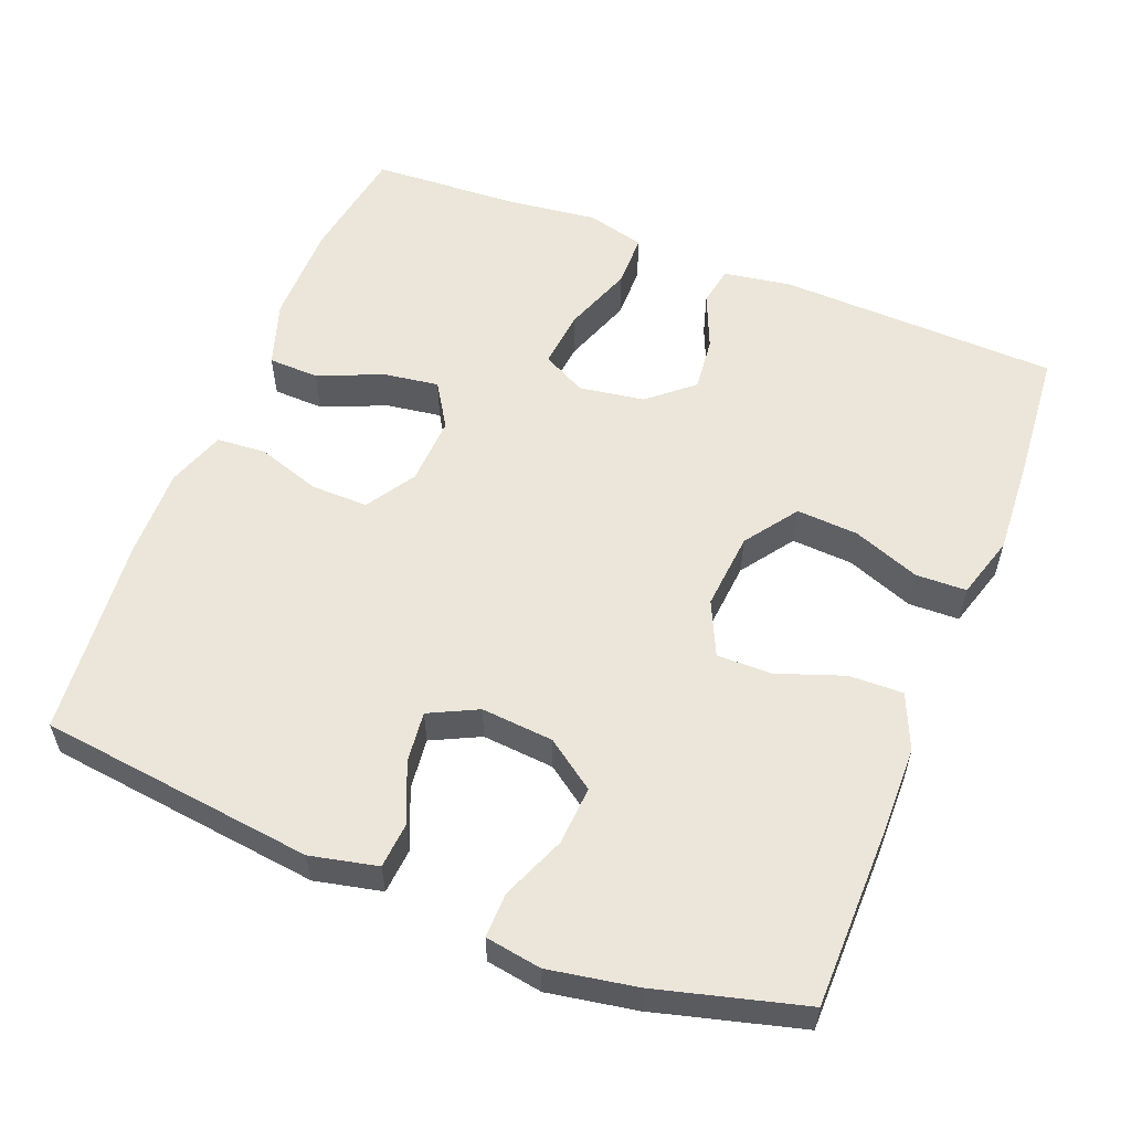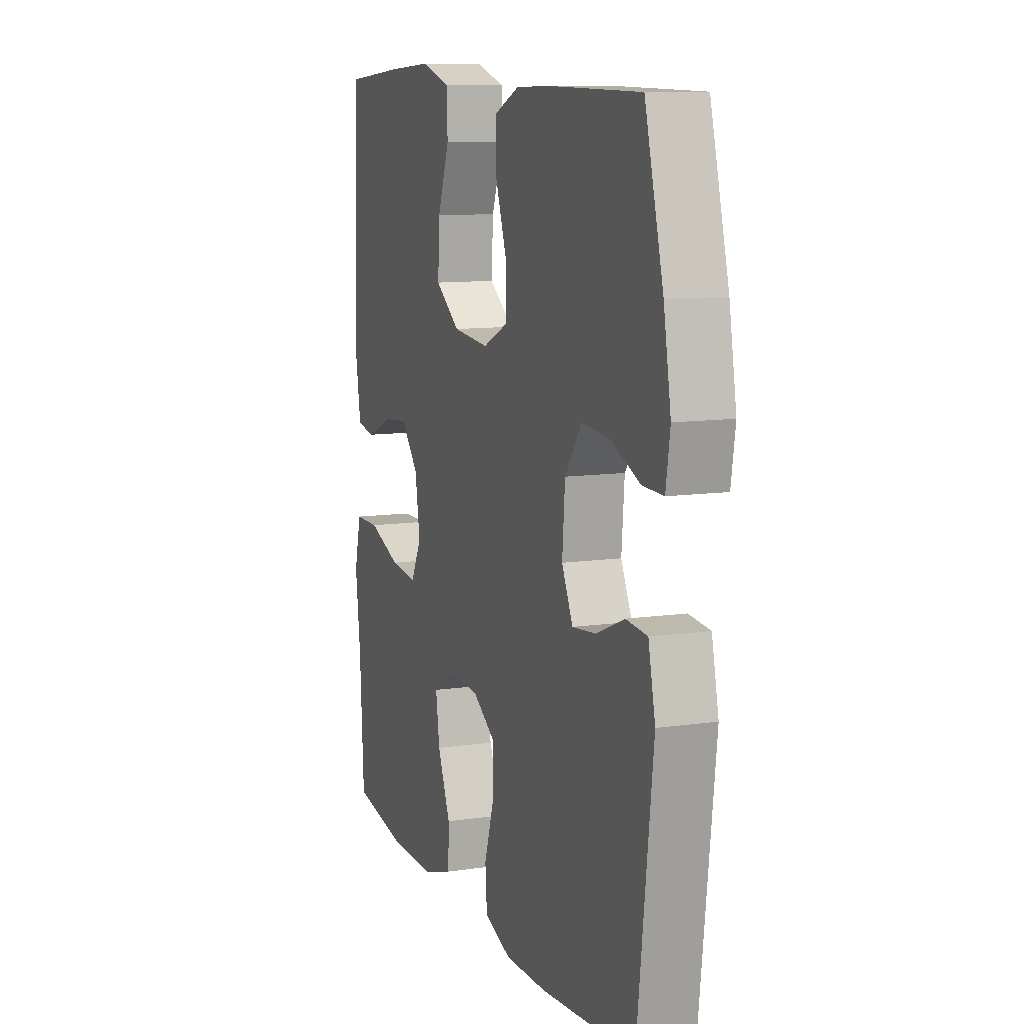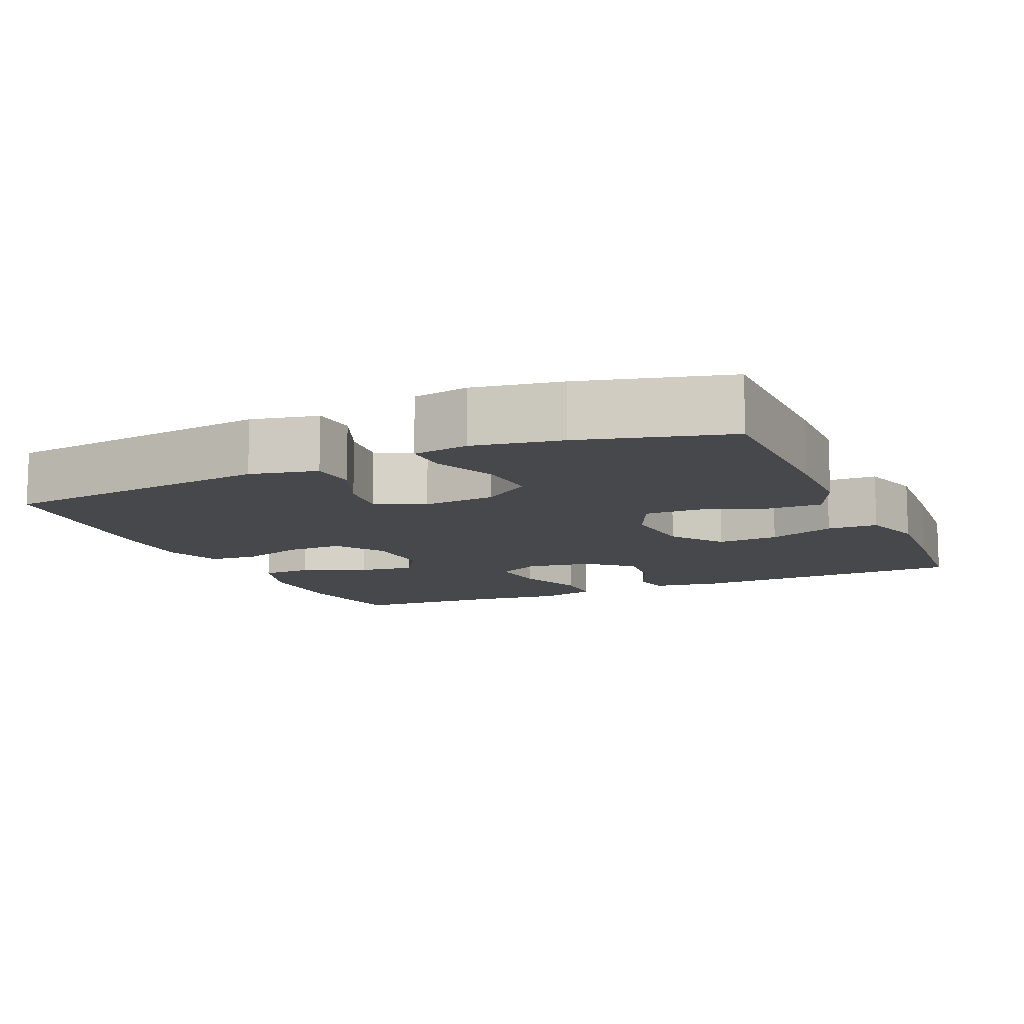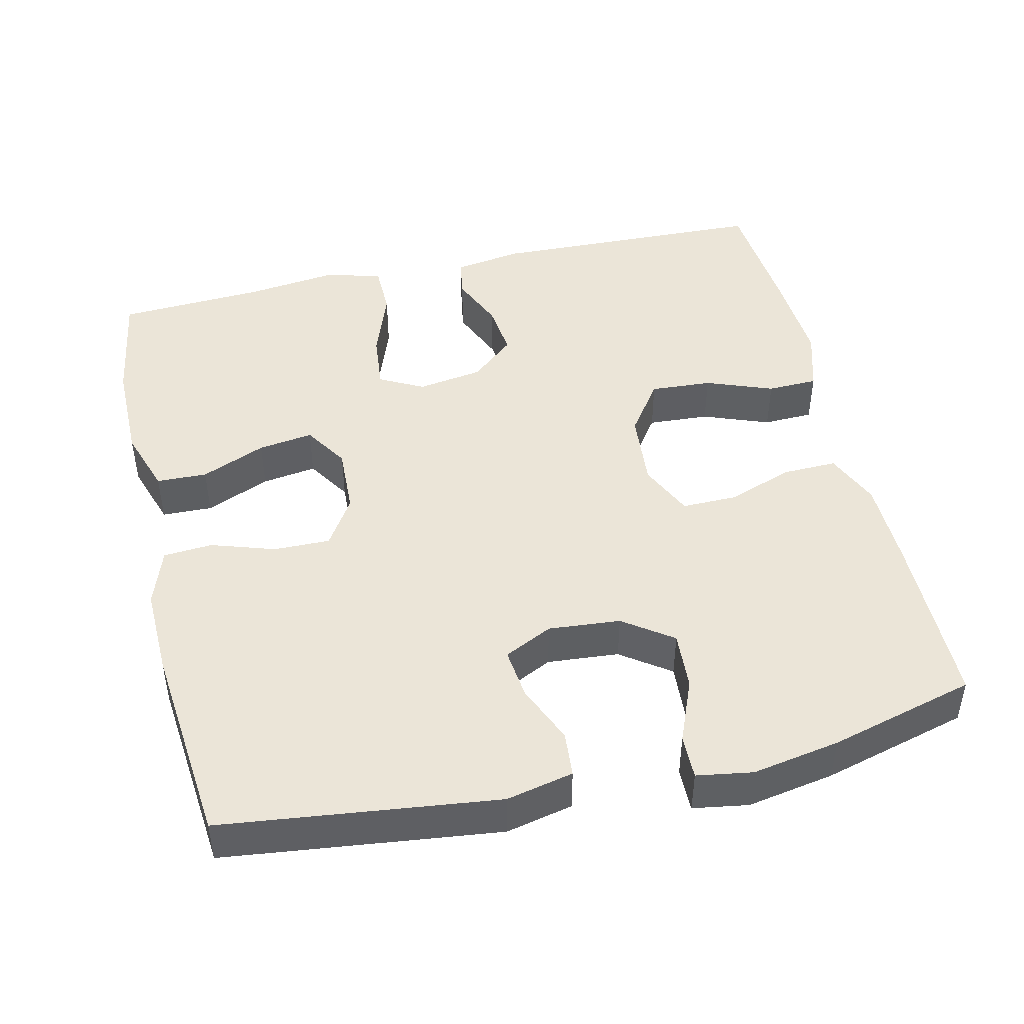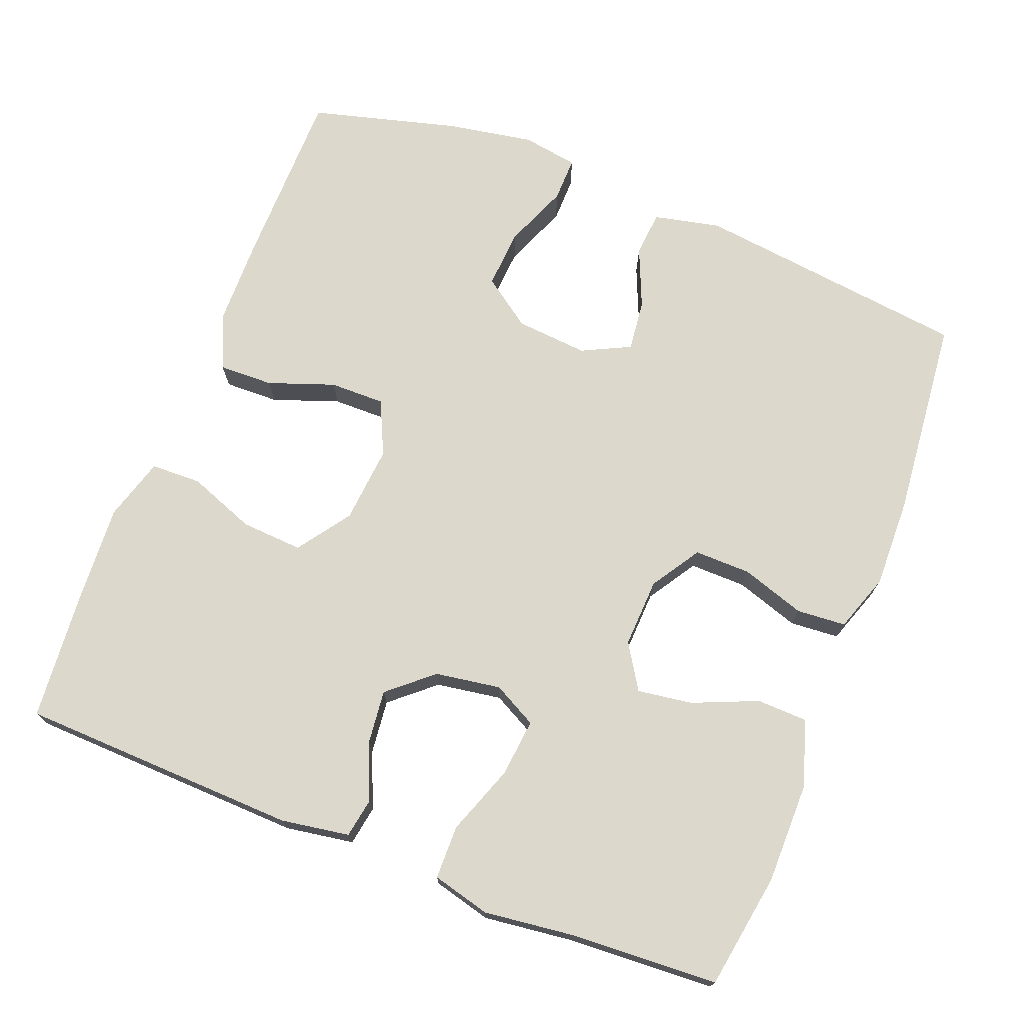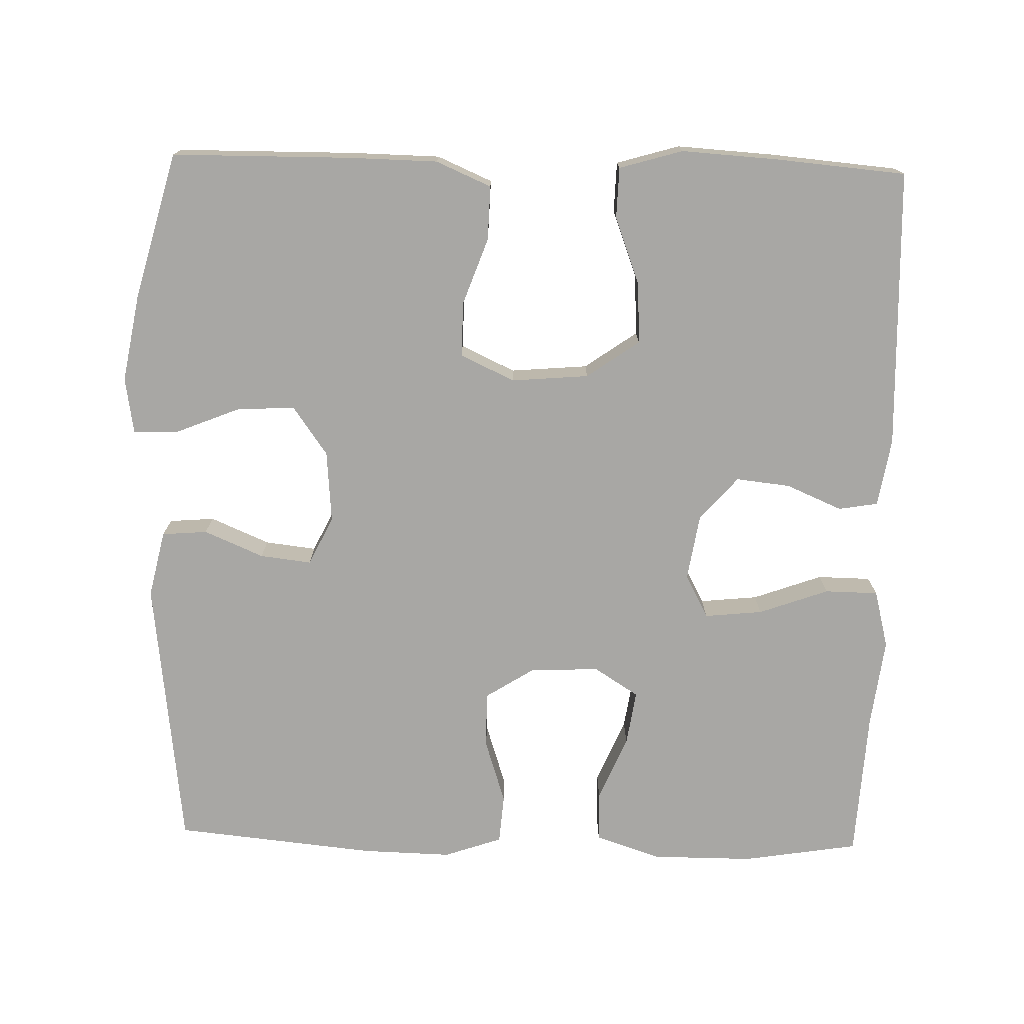
<metadata>
{"format":"obj","ext":"obj","renderer":"f3d","projection":"perspective","resolution":1024,"background":"white","views":[{"elev":56.7,"azim":-68.3,"up":"+Y"},{"elev":10.7,"azim":-109.9,"up":"+Z"},{"elev":-11.1,"azim":-65.9,"up":"+Y"},{"elev":45.9,"azim":-103.0,"up":"+Y"},{"elev":72.7,"azim":111.4,"up":"+Y"},{"elev":-74.6,"azim":-1.5,"up":"+Y"}]}
</metadata>
<code>
v 0.5 0.07 -0.5
v 0.344 0.07 -0.525
v 0.207 0.07 -0.525
v 0.119 0.07 -0.496
v 0.117 0.07 -0.428
v 0.154 0.07 -0.341
v 0.165 0.07 -0.267
v 0.105 0.07 -0.229
v 0.012 0.07 -0.233
v -0.054 0.07 -0.275
v -0.053 0.07 -0.351
v -0.025 0.07 -0.437
v -0.03 0.07 -0.503
v -0.108 0.07 -0.53
v -0.228 0.07 -0.527
v -0.5 0.07 -0.5
v -0.544 0.07 -0.13
v -0.524 0.07 -0.04
v -0.463 0.07 -0.035
v -0.383 0.07 -0.069
v -0.314 0.07 -0.077
v -0.282 0.07 -0.012
v -0.29 0.07 0.085
v -0.337 0.07 0.151
v -0.416 0.07 0.146
v -0.502 0.07 0.111
v -0.562 0.07 0.11
v -0.574 0.07 0.185
v -0.553 0.07 0.303
v -0.5 0.07 0.5
v -0.257 0.07 0.502
v -0.14 0.07 0.5
v -0.066 0.07 0.468
v -0.068 0.07 0.395
v -0.1 0.07 0.306
v -0.101 0.07 0.232
v -0.028 0.07 0.198
v 0.076 0.07 0.207
v 0.147 0.07 0.257
v 0.142 0.07 0.34
v 0.108 0.07 0.43
v 0.11 0.07 0.498
v 0.195 0.07 0.523
v 0.326 0.07 0.515
v 0.5 0.07 0.5
v 0.512 0.07 0.124
v 0.497 0.07 0.032
v 0.444 0.07 0.023
v 0.369 0.07 0.055
v 0.296 0.07 0.063
v 0.245 0.07 0.004
v 0.231 0.07 -0.084
v 0.262 0.07 -0.143
v 0.34 0.07 -0.135
v 0.434 0.07 -0.101
v 0.506 0.07 -0.102
v 0.526 0.07 -0.18
v 0.511 0.07 -0.301
v 0.5 0 -0.5
v 0.344 0 -0.525
v 0.207 0 -0.525
v 0.119 0 -0.496
v 0.117 0 -0.428
v 0.154 0 -0.341
v 0.165 0 -0.267
v 0.105 0 -0.229
v 0.012 0 -0.233
v -0.054 0 -0.275
v -0.053 0 -0.351
v -0.025 0 -0.437
v -0.03 0 -0.503
v -0.108 0 -0.53
v -0.228 0 -0.527
v -0.5 0 -0.5
v -0.544 0 -0.13
v -0.524 0 -0.04
v -0.463 0 -0.035
v -0.383 0 -0.069
v -0.314 0 -0.077
v -0.282 0 -0.012
v -0.29 0 0.085
v -0.337 0 0.151
v -0.416 0 0.146
v -0.502 0 0.111
v -0.562 0 0.11
v -0.574 0 0.185
v -0.553 0 0.303
v -0.5 0 0.5
v -0.257 0 0.502
v -0.14 0 0.5
v -0.066 0 0.468
v -0.068 0 0.395
v -0.1 0 0.306
v -0.101 0 0.232
v -0.028 0 0.198
v 0.076 0 0.207
v 0.147 0 0.257
v 0.142 0 0.34
v 0.108 0 0.43
v 0.11 0 0.498
v 0.195 0 0.523
v 0.326 0 0.515
v 0.5 0 0.5
v 0.512 0 0.124
v 0.497 0 0.032
v 0.444 0 0.023
v 0.369 0 0.055
v 0.296 0 0.063
v 0.245 0 0.004
v 0.231 0 -0.084
v 0.262 0 -0.143
v 0.34 0 -0.135
v 0.434 0 -0.101
v 0.506 0 -0.102
v 0.526 0 -0.18
v 0.511 0 -0.301
f 56 57 58
f 55 56 58
f 54 55 58
f 4 5 6
f 3 4 6
f 2 3 6
f 1 2 6
f 58 1 6
f 54 58 6
f 53 54 6
f 52 53 6 7
f 51 52 7 8
f 47 48 49
f 46 47 49
f 45 46 49
f 44 45 49
f 43 44 49
f 42 43 49
f 41 42 49
f 40 41 49
f 39 40 49 50
f 38 39 50 51
f 33 34 35
f 32 33 35
f 31 32 35
f 30 31 35
f 29 30 35
f 28 29 35
f 27 28 35
f 26 27 35
f 25 26 35
f 24 25 35 36
f 23 24 36 37
f 18 19 20
f 17 18 20
f 16 17 20
f 15 16 20
f 14 15 20
f 13 14 20
f 12 13 20
f 11 12 20
f 10 11 20 21
f 9 10 21 22
f 37 38 51
f 23 37 51
f 22 23 51
f 9 22 51
f 8 9 51
f 116 115 114
f 116 114 113
f 116 113 112
f 64 63 62
f 64 62 61
f 64 61 60
f 64 60 59
f 64 59 116
f 64 116 112
f 64 112 111
f 65 64 111 110
f 66 65 110 109
f 107 106 105
f 107 105 104
f 107 104 103
f 107 103 102
f 107 102 101
f 107 101 100
f 107 100 99
f 107 99 98
f 108 107 98 97
f 109 108 97 96
f 93 92 91
f 93 91 90
f 93 90 89
f 93 89 88
f 93 88 87
f 93 87 86
f 93 86 85
f 93 85 84
f 93 84 83
f 94 93 83 82
f 95 94 82 81
f 78 77 76
f 78 76 75
f 78 75 74
f 78 74 73
f 78 73 72
f 78 72 71
f 78 71 70
f 78 70 69
f 79 78 69 68
f 80 79 68 67
f 109 96 95
f 109 95 81
f 109 81 80
f 109 80 67
f 109 67 66
f 1 59 60 2
f 2 60 61 3
f 3 61 62 4
f 4 62 63 5
f 5 63 64 6
f 6 64 65 7
f 7 65 66 8
f 8 66 67 9
f 9 67 68 10
f 10 68 69 11
f 11 69 70 12
f 12 70 71 13
f 13 71 72 14
f 14 72 73 15
f 15 73 74 16
f 16 74 75 17
f 17 75 76 18
f 18 76 77 19
f 19 77 78 20
f 20 78 79 21
f 21 79 80 22
f 22 80 81 23
f 23 81 82 24
f 24 82 83 25
f 25 83 84 26
f 26 84 85 27
f 27 85 86 28
f 28 86 87 29
f 29 87 88 30
f 30 88 89 31
f 31 89 90 32
f 32 90 91 33
f 33 91 92 34
f 34 92 93 35
f 35 93 94 36
f 36 94 95 37
f 37 95 96 38
f 38 96 97 39
f 39 97 98 40
f 40 98 99 41
f 41 99 100 42
f 42 100 101 43
f 43 101 102 44
f 44 102 103 45
f 45 103 104 46
f 46 104 105 47
f 47 105 106 48
f 48 106 107 49
f 49 107 108 50
f 50 108 109 51
f 51 109 110 52
f 52 110 111 53
f 53 111 112 54
f 54 112 113 55
f 55 113 114 56
f 56 114 115 57
f 57 115 116 58
f 58 116 59 1

</code>
